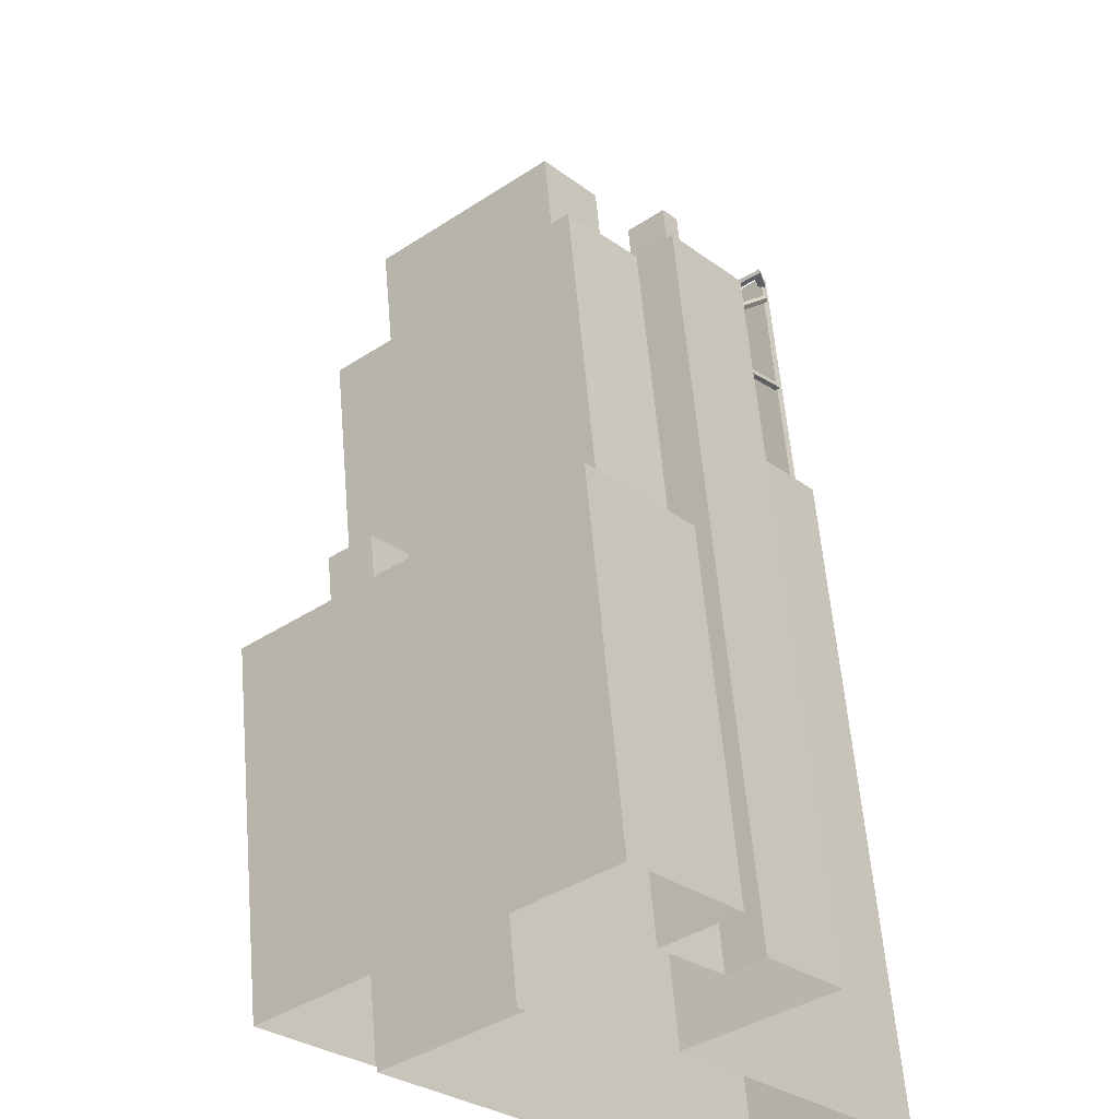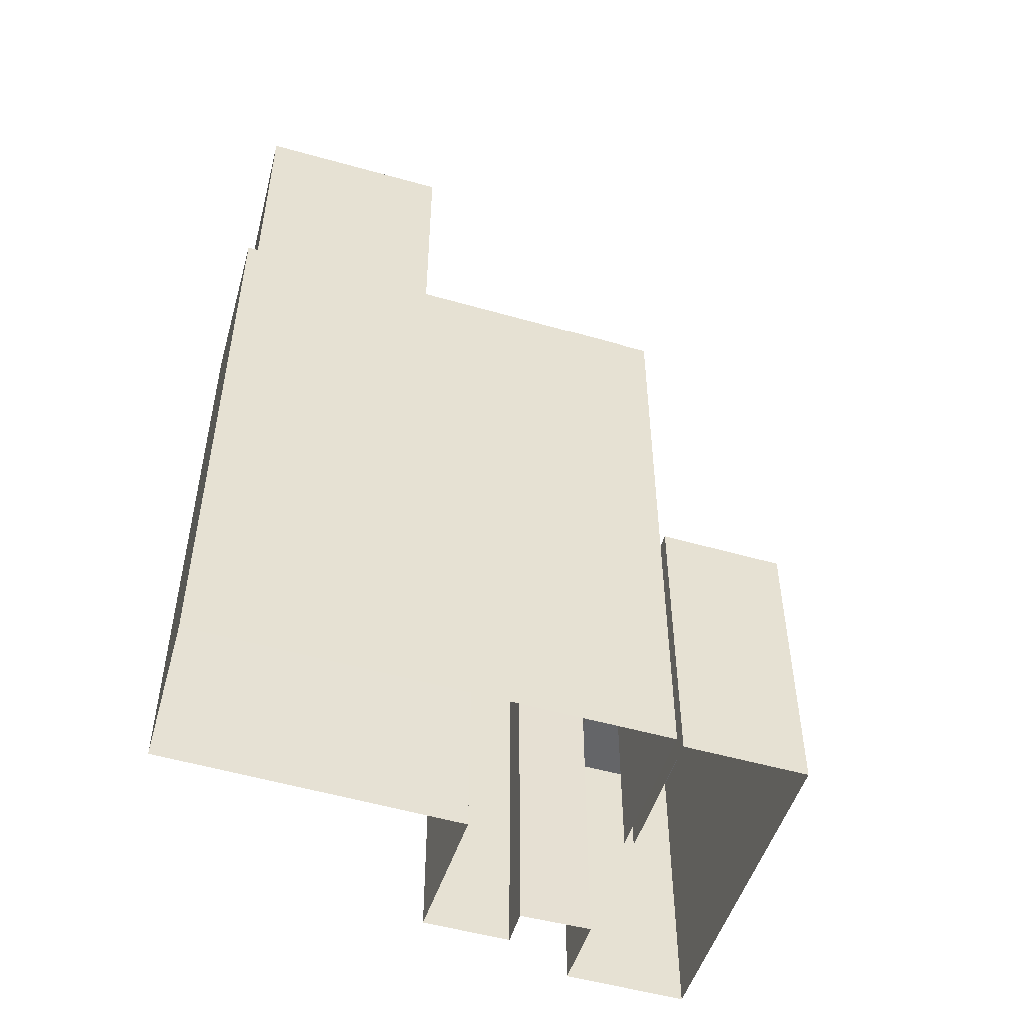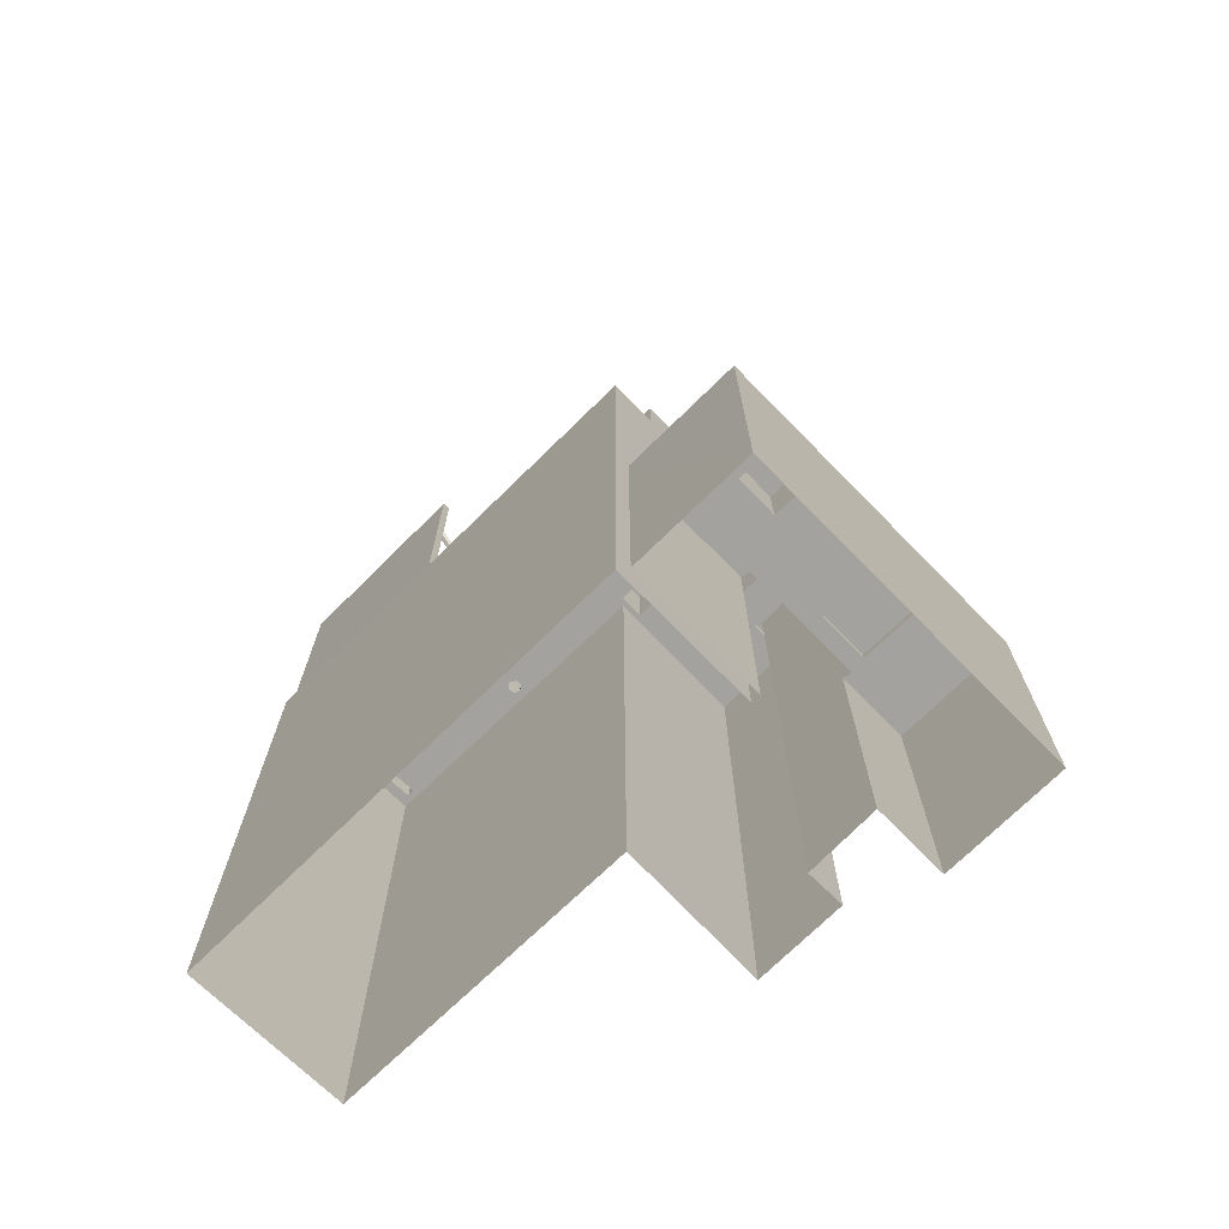
<metadata>
{"format":"obj","ext":"obj","renderer":"f3d","projection":"perspective","resolution":1024,"background":"white","views":[{"elev":58.6,"azim":175.2,"up":"+Y"},{"elev":-51.5,"azim":31.9,"up":"+Z"},{"elev":-72.6,"azim":93.7,"up":"+Z"}]}
</metadata>
<code>
v -6207 -3.64e+04 4.104
v -6213 -3.64e+04 4.107
v -6208 -3.64e+04 4.107
v -6211 -3.642e+04 4.099
v -6217 -3.642e+04 4.102
v -6195 -3.64e+04 4.102
v -6210 -3.64e+04 4.107
v -6206 -3.64e+04 4.107
v -6209 -3.639e+04 4.108
v -6205 -3.639e+04 4.109
v -6191 -3.64e+04 4.103
v -6201 -3.64e+04 4.105
v -6195 -3.64e+04 4.102
v -6201 -3.64e+04 4.105
v -6209 -3.64e+04 39.65
v -6210 -3.64e+04 39.65
v -6210 -3.64e+04 39.65
v -6208 -3.64e+04 39.65
v -6212 -3.64e+04 36.38
v -6210 -3.64e+04 36.38
v -6211 -3.64e+04 36.38
v -6209 -3.64e+04 36.38
v -6207 -3.64e+04 36.37
v -6205 -3.64e+04 36.37
v -6211 -3.641e+04 36.37
v -6217 -3.642e+04 36.37
v -6216 -3.642e+04 36.37
v -6217 -3.642e+04 36.37
v -6211 -3.642e+04 36.37
v -6211 -3.642e+04 36.37
v -6206 -3.64e+04 36.37
v -6210 -3.641e+04 36.37
v -6209 -3.641e+04 36.37
v -6207 -3.64e+04 36.37
v -6207 -3.64e+04 36.37
v -6211 -3.641e+04 36.37
v -6206 -3.64e+04 36.37
v -6203 -3.641e+04 36.37
v -6206 -3.64e+04 36.37
v -6205 -3.641e+04 36.37
v -6211 -3.641e+04 36.37
v -6206 -3.641e+04 36.37
v -6211 -3.641e+04 36.37
v -6207 -3.641e+04 36.37
v -6210 -3.641e+04 36.37
v -6211 -3.641e+04 36.37
v -6211 -3.641e+04 36.37
v -6208 -3.641e+04 36.37
v -6214 -3.642e+04 36.37
v -6204 -3.641e+04 36.37
v -6204 -3.64e+04 36.37
v -6204 -3.64e+04 36.37
v -6200 -3.641e+04 36.37
v -6196 -3.64e+04 36.37
v -6198 -3.64e+04 36.37
v -6203 -3.641e+04 36.37
v -6199 -3.641e+04 36.37
v -6201 -3.641e+04 36.37
v -6201 -3.641e+04 36.37
v -6202 -3.641e+04 36.37
v -6202 -3.641e+04 36.37
v -6203 -3.641e+04 36.37
v -6200 -3.641e+04 36.37
v -6203 -3.641e+04 36.37
v -6209 -3.642e+04 36.37
v -6211 -3.642e+04 36.37
v -6210 -3.642e+04 36.37
v -6206 -3.641e+04 36.37
v -6204 -3.641e+04 36.37
v -6204 -3.641e+04 36.37
v -6200 -3.641e+04 36.37
v -6203 -3.641e+04 36.37
v -6202 -3.641e+04 36.37
v -6203 -3.641e+04 36.37
v -6207 -3.641e+04 36.37
v -6205 -3.641e+04 36.37
v -6205 -3.641e+04 36.37
v -6205 -3.641e+04 36.37
v -6203 -3.641e+04 36.37
v -6204 -3.641e+04 36.37
v -6207 -3.64e+04 36.38
v -6210 -3.64e+04 36.38
v -6201 -3.64e+04 36.38
v -6205 -3.64e+04 36.38
v -6201 -3.64e+04 36.37
v -6210 -3.64e+04 36.38
v -6205 -3.64e+04 36.38
v -6208 -3.64e+04 36.38
v -6208 -3.64e+04 36.38
v -6211 -3.641e+04 36.37
v -6211 -3.641e+04 36.37
v -6211 -3.642e+04 36.87
v -6217 -3.642e+04 36.87
v -6217 -3.642e+04 36.87
v -6211 -3.642e+04 36.87
v -6207 -3.64e+04 36.87
v -6207 -3.64e+04 36.87
v -6212 -3.64e+04 36.88
v -6213 -3.64e+04 36.88
v -6210 -3.64e+04 36.88
v -6200 -3.64e+04 36.87
v -6205 -3.639e+04 36.88
v -6201 -3.64e+04 36.88
v -6208 -3.64e+04 36.88
v -6205 -3.64e+04 36.88
v -6210 -3.64e+04 36.88
v -6208 -3.64e+04 36.88
v -6211 -3.642e+04 36.87
v -6195 -3.64e+04 36.87
v -6204 -3.641e+04 36.87
v -6211 -3.642e+04 36.87
v -6201 -3.64e+04 36.87
v -6201 -3.64e+04 36.87
v -6198 -3.64e+04 36.87
v -6196 -3.64e+04 36.87
v -6204 -3.641e+04 36.87
v -6198 -3.64e+04 36.87
v -6216 -3.642e+04 42.64
v -6211 -3.641e+04 42.48
v -6216 -3.642e+04 42.84
v -6211 -3.641e+04 42.27
v -6211 -3.641e+04 42.35
v -6211 -3.641e+04 42.35
v -6211 -3.641e+04 42.44
v -6216 -3.642e+04 42.81
v -6216 -3.642e+04 42.81
v -6216 -3.642e+04 42.78
v -6211 -3.641e+04 42.4
v -6216 -3.642e+04 42.54
v -6216 -3.642e+04 42.49
v -6216 -3.642e+04 42.5
v -6211 -3.641e+04 42.16
v -6211 -3.641e+04 42.15
v -6216 -3.642e+04 42.46
v -6211 -3.641e+04 42.09
v -6211 -3.641e+04 42.26
v -6211 -3.641e+04 42.26
v -6211 -3.641e+04 42.26
v -6211 -3.641e+04 42.26
v -6211 -3.641e+04 42.41
v -6211 -3.641e+04 42.25
v -6211 -3.641e+04 42.44
v -6205 -3.642e+04 42.16
v -6205 -3.642e+04 41.98
v -6211 -3.641e+04 42.25
v -6211 -3.641e+04 42.22
v -6211 -3.641e+04 42.09
v -6205 -3.642e+04 41.78
v -6205 -3.642e+04 41.85
v -6211 -3.641e+04 42.06
v -6211 -3.641e+04 42.26
v -6211 -3.641e+04 42.37
v -6211 -3.641e+04 42.26
v -6211 -3.641e+04 42.13
v -6205 -3.642e+04 42.08
v -6205 -3.642e+04 41.84
v -6205 -3.642e+04 42.08
v -6211 -3.641e+04 42.39
v -6211 -3.641e+04 42.22
v -6211 -3.641e+04 42.38
v -6211 -3.641e+04 42.21
v -6211 -3.641e+04 42.39
v -6211 -3.641e+04 42.26
v -6211 -3.641e+04 42.24
v -6211 -3.641e+04 42.26
v -6211 -3.641e+04 42.4
v -6211 -3.641e+04 42.41
v -6211 -3.641e+04 42.37
v -6211 -3.641e+04 42.26
v -6211 -3.641e+04 42.26
v -6211 -3.641e+04 42.23
v -6210 -3.642e+04 43.69
v -6211 -3.641e+04 42.37
v -6210 -3.642e+04 43.86
v -6211 -3.641e+04 42.53
v -6211 -3.641e+04 42.52
v -6211 -3.641e+04 42.48
v -6211 -3.641e+04 42.48
v -6210 -3.642e+04 43.76
v -6210 -3.642e+04 43.52
v -6211 -3.641e+04 42.17
v -6210 -3.642e+04 43.48
v -6211 -3.641e+04 42.26
v -6211 -3.641e+04 42.49
v -6211 -3.641e+04 42.5
v -6211 -3.641e+04 42.49
v -6211 -3.641e+04 42.51
v -6211 -3.641e+04 42.5
v -6216 -3.642e+04 47.96
v -6216 -3.642e+04 47.8
v -6216 -3.642e+04 48.05
v -6211 -3.641e+04 42.53
v -6211 -3.641e+04 42.26
v -6216 -3.642e+04 47.94
v -6216 -3.642e+04 47.79
v -6211 -3.641e+04 42.47
v -6216 -3.642e+04 48.1
v -6211 -3.641e+04 42.21
v -6211 -3.641e+04 42.13
v -6211 -3.641e+04 42.07
v -6211 -3.641e+04 42.49
v -6216 -3.642e+04 47.73
v -6216 -3.642e+04 47.81
v -6205 -3.642e+04 48.59
v -6205 -3.642e+04 48.85
v -6205 -3.642e+04 48.82
v -6211 -3.641e+04 42.26
v -6211 -3.641e+04 42.2
v -6205 -3.642e+04 48.98
v -6205 -3.642e+04 48.9
v -6205 -3.642e+04 48.84
v -6205 -3.642e+04 48.65
v -6211 -3.641e+04 42.26
v -6211 -3.641e+04 42.26
v -6211 -3.641e+04 42.26
v -6211 -3.641e+04 42.26
v -6207 -3.64e+04 39.67
v -6206 -3.64e+04 39.67
v -6207 -3.64e+04 39.67
v -6206 -3.64e+04 39.67
v -6205 -3.641e+04 39.07
v -6206 -3.641e+04 39.07
v -6205 -3.641e+04 39.07
v -6204 -3.641e+04 39.07
v -6210 -3.641e+04 39.07
v -6206 -3.641e+04 39.07
v -6209 -3.641e+04 39.07
v -6207 -3.641e+04 39.07
v -6201 -3.641e+04 39.65
v -6201 -3.641e+04 39.65
v -6202 -3.641e+04 39.65
v -6202 -3.641e+04 39.65
v -6203 -3.641e+04 39.66
v -6204 -3.64e+04 39.66
v -6204 -3.641e+04 39.66
v -6203 -3.641e+04 39.66
v -6200 -3.641e+04 41.29
v -6198 -3.64e+04 41.29
v -6205 -3.64e+04 41.29
v -6207 -3.64e+04 41.29
v -6200 -3.641e+04 41.54
v -6198 -3.64e+04 41.54
v -6198 -3.64e+04 41.54
v -6205 -3.64e+04 41.54
v -6207 -3.64e+04 41.54
v -6207 -3.64e+04 41.54
v -6200 -3.641e+04 41.54
v -6205 -3.64e+04 41.54
v -6203 -3.641e+04 38.85
v -6203 -3.641e+04 38.85
v -6202 -3.641e+04 38.85
v -6204 -3.641e+04 38.85
v -6203 -3.64e+04 20.23
v -6200 -3.639e+04 20.23
v -6202 -3.639e+04 20.23
v -6205 -3.639e+04 20.23
v -6200 -3.639e+04 19.74
v -6203 -3.64e+04 19.74
v -6198 -3.64e+04 19.74
v -6196 -3.64e+04 19.74
v -6200 -3.639e+04 19.74
v -6203 -3.64e+04 19.74
v -6200 -3.64e+04 19.74
v -6200 -3.64e+04 19.74
v -6201 -3.64e+04 19.74
v -6197 -3.64e+04 19.74
v -6195 -3.64e+04 19.74
v -6196 -3.64e+04 19.74
v -6195 -3.64e+04 19.74
v -6191 -3.64e+04 19.74
v -6205 -3.639e+04 19.74
v -6205 -3.639e+04 19.74
v -6206 -3.639e+04 19.74
v -6209 -3.639e+04 19.74
v -6205 -3.639e+04 19.74
v -6202 -3.639e+04 19.74
v -6209 -3.639e+04 19.99
v -6209 -3.639e+04 19.99
v -6206 -3.64e+04 19.99
v -6205 -3.639e+04 19.99
v -6205 -3.639e+04 19.99
v -6191 -3.64e+04 19.99
v -6206 -3.639e+04 19.99
v -6195 -3.64e+04 19.99
v -6195 -3.64e+04 19.99
v -6201 -3.64e+04 19.99
v -6201 -3.64e+04 19.99
v -6191 -3.64e+04 19.99
v -6196 -3.64e+04 22.9
v -6195 -3.64e+04 22.9
v -6197 -3.64e+04 22.9
v -6198 -3.64e+04 22.9
v -6205 -3.642e+04 49.33
v -6204 -3.641e+04 49.33
v -6205 -3.641e+04 49.33
v -6211 -3.642e+04 49.33
v -6210 -3.642e+04 49.33
v -6216 -3.642e+04 49.33
v -6217 -3.642e+04 49.33
v -6211 -3.642e+04 49.33
v -6216 -3.642e+04 49.13
v -6216 -3.642e+04 48.94
v -6216 -3.642e+04 49.13
v -6216 -3.642e+04 48.94
v -6216 -3.642e+04 48.75
v -6216 -3.642e+04 48.75
v -6216 -3.642e+04 49.06
v -6216 -3.642e+04 49.06
v -6216 -3.642e+04 49.08
v -6216 -3.642e+04 49.11
v -6216 -3.642e+04 48.83
v -6216 -3.642e+04 48.82
v -6216 -3.642e+04 48.8
v -6216 -3.642e+04 48.77
v -6210 -3.642e+04 48.75
v -6210 -3.642e+04 48.94
v -6210 -3.642e+04 49.06
v -6210 -3.642e+04 48.82
v -6210 -3.642e+04 49.13
v -6216 -3.642e+04 47.96
v -6206 -3.642e+04 42.29
v -6207 -3.642e+04 40.94
v -6207 -3.642e+04 43
v -6205 -3.642e+04 41.78
f 1 2 3
f 4 5 1
f 4 1 6
f 3 2 7
f 8 9 10
f 11 12 10
f 13 12 11
f 14 3 8
f 14 6 1
f 14 8 12
f 14 1 3
f 12 8 10
f 15 16 17
f 15 18 16
f 19 20 21
f 20 19 22
f 22 23 24
f 25 26 27
f 28 26 29
f 28 29 30
f 24 23 31
f 32 33 34
f 19 34 35
f 36 33 32
f 31 23 37
f 38 39 40
f 27 41 25
f 40 33 42
f 27 43 41
f 34 39 35
f 42 33 44
f 45 36 46
f 22 35 23
f 45 46 47
f 27 47 43
f 48 45 49
f 45 33 36
f 27 26 28
f 45 27 49
f 22 19 35
f 33 39 34
f 39 33 40
f 45 47 27
f 50 24 31
f 51 52 24
f 53 54 55
f 56 53 52
f 57 54 53
f 58 57 59
f 60 61 56
f 62 60 56
f 61 59 53
f 24 50 51
f 51 56 52
f 56 61 53
f 53 59 57
f 63 58 64
f 62 64 60
f 63 57 58
f 64 58 60
f 65 48 49
f 49 66 67
f 42 44 68
f 69 70 71
f 72 73 74
f 73 71 74
f 65 49 67
f 65 75 48
f 75 76 68
f 77 76 70
f 75 65 76
f 78 79 80
f 42 68 77
f 79 71 73
f 69 79 78
f 77 70 69
f 69 71 79
f 68 76 77
f 24 81 22
f 82 21 20
f 52 81 24
f 83 84 85
f 82 86 21
f 87 84 83
f 81 88 22
f 89 82 88
f 84 89 81
f 86 82 89
f 84 87 89
f 81 89 88
f 90 25 41
f 90 32 25
f 32 91 36
f 90 91 32
f 50 39 38
f 31 37 50
f 50 37 39
f 74 71 63
f 38 74 64
f 64 74 63
f 50 38 64
f 80 40 78
f 40 80 38
f 74 38 72
f 38 80 72
f 92 93 94
f 95 92 94
f 93 96 97
f 94 93 97
f 96 98 97
f 98 99 97
f 99 98 100
f 101 102 103
f 104 105 102
f 100 106 104
f 102 105 103
f 104 107 105
f 106 100 98
f 107 104 106
f 108 92 95
f 109 110 95
f 108 111 92
f 103 112 113
f 101 103 113
f 109 113 114
f 110 115 116
f 110 108 95
f 115 114 117
f 112 114 113
f 109 115 110
f 109 114 115
f 118 119 120
f 121 119 118
f 119 122 123
f 121 122 119
f 119 124 120
f 125 126 127
f 120 124 126
f 124 128 127
f 126 124 127
f 129 130 131
f 132 133 129
f 134 130 135
f 130 133 135
f 129 133 130
f 136 137 128
f 128 129 127
f 137 132 128
f 128 132 129
f 138 121 139
f 135 139 134
f 134 139 118
f 139 121 118
f 140 141 142
f 142 141 143
f 143 141 144
f 141 145 144
f 146 147 145
f 144 145 148
f 144 148 149
f 147 150 145
f 145 150 148
f 151 152 153
f 154 153 155
f 154 155 156
f 153 152 155
f 156 148 150
f 154 156 150
f 143 157 155
f 155 152 158
f 142 143 155
f 142 155 158
f 159 160 161
f 162 160 163
f 164 165 159
f 163 160 165
f 165 160 159
f 160 162 166
f 167 160 166
f 167 168 160
f 160 168 169
f 161 160 170
f 161 170 171
f 169 170 160
f 122 172 173
f 123 122 173
f 172 174 173
f 173 174 175
f 173 175 176
f 177 178 179
f 179 175 174
f 179 178 175
f 180 141 179
f 179 141 177
f 141 140 177
f 146 145 181
f 181 180 182
f 145 141 181
f 181 141 180
f 121 138 183
f 122 121 183
f 122 182 172
f 183 181 182
f 122 183 182
f 184 185 186
f 184 187 185
f 187 188 185
f 189 190 191
f 190 173 192
f 191 190 192
f 173 176 192
f 193 128 194
f 195 194 124
f 136 128 193
f 194 128 124
f 162 196 166
f 197 196 162
f 194 197 162
f 162 163 193
f 194 162 193
f 198 159 199
f 198 164 159
f 200 198 199
f 192 184 186
f 192 197 191
f 201 196 186
f 186 196 197
f 192 186 197
f 119 123 173
f 190 119 173
f 124 119 202
f 202 195 124
f 203 195 202
f 190 202 119
f 204 158 205
f 206 204 205
f 152 151 207
f 158 152 205
f 152 207 205
f 159 161 199
f 161 208 199
f 161 171 208
f 168 207 169
f 205 207 168
f 205 168 209
f 167 166 196
f 209 168 196
f 168 167 196
f 208 200 199
f 201 188 196
f 209 196 188
f 192 210 209
f 184 192 187
f 187 209 188
f 187 192 209
f 176 175 192
f 210 192 178
f 211 210 212
f 210 178 212
f 192 175 178
f 140 142 177
f 178 177 204
f 178 204 212
f 142 158 177
f 177 158 204
f 213 151 214
f 214 151 153
f 213 170 169
f 207 151 213
f 213 169 207
f 183 139 215
f 183 138 139
f 137 136 216
f 163 165 216
f 193 163 216
f 136 193 216
f 217 218 219
f 217 220 218
f 221 222 223
f 224 221 223
f 225 226 227
f 225 228 226
f 229 230 231
f 232 229 231
f 233 234 235
f 233 236 234
f 237 238 239
f 240 237 239
f 241 242 243
f 244 245 246
f 244 243 242
f 241 243 247
f 248 244 246
f 243 244 248
f 246 245 241
f 247 246 241
f 249 250 251
f 249 252 250
f 253 254 255
f 256 253 255
f 257 258 259
f 260 261 257
f 258 262 263
f 264 263 265
f 266 260 257
f 266 257 259
f 259 263 264
f 258 263 259
f 267 268 264
f 269 260 266
f 269 270 260
f 270 268 267
f 264 268 259
f 270 269 268
f 271 262 272
f 273 271 274
f 274 272 275
f 257 261 276
f 276 261 275
f 262 258 272
f 272 276 275
f 274 271 272
f 277 278 279
f 280 278 281
f 281 282 280
f 283 277 279
f 284 285 286
f 282 285 284
f 286 285 287
f 282 281 288
f 281 278 277
f 282 288 285
f 289 290 291
f 292 289 291
f 293 294 295
f 296 294 297
f 298 299 300
f 299 296 300
f 297 294 293
f 300 296 297
f 301 302 303
f 301 304 302
f 305 306 302
f 304 305 302
f 307 308 303
f 309 310 308
f 303 310 301
f 308 310 303
f 308 311 312
f 308 307 311
f 313 312 314
f 305 314 306
f 312 311 306
f 314 312 306
f 315 316 302
f 306 315 302
f 317 318 311
f 307 317 311
f 317 307 303
f 319 317 303
f 302 319 303
f 302 316 319
f 318 315 306
f 311 318 306
f 17 16 82
f 20 17 82
f 82 18 88
f 82 16 18
f 88 15 22
f 88 18 15
f 15 17 20
f 22 15 20
f 26 92 29
f 26 93 92
f 25 32 96
f 26 25 93
f 32 34 96
f 25 96 93
f 96 34 19
f 98 96 19
f 86 106 21
f 21 98 19
f 21 106 98
f 107 86 89
f 107 106 86
f 87 107 89
f 87 105 107
f 103 87 83
f 103 105 87
f 112 103 83
f 85 112 83
f 55 54 115
f 117 55 115
f 115 63 71
f 115 57 63
f 71 70 116
f 54 57 115
f 115 71 116
f 30 29 92
f 111 30 92
f 8 3 279
f 3 104 279
f 273 283 271
f 271 283 102
f 279 104 102
f 283 279 102
f 94 97 1
f 5 94 1
f 97 2 1
f 97 99 2
f 99 7 2
f 99 100 7
f 104 3 7
f 100 104 7
f 286 14 12
f 14 286 113
f 263 101 287
f 265 263 287
f 101 113 286
f 101 286 287
f 14 109 6
f 14 113 109
f 6 95 4
f 6 109 95
f 95 94 5
f 4 95 5
f 263 262 101
f 262 271 102
f 262 102 101
f 125 127 129
f 131 125 129
f 155 157 156
f 156 149 148
f 156 157 149
f 201 186 185
f 188 201 185
f 210 211 209
f 209 206 205
f 209 211 206
f 189 191 320
f 195 203 320
f 195 320 194
f 320 191 197
f 194 320 197
f 133 90 41
f 216 90 132
f 137 216 132
f 90 133 132
f 200 90 216
f 200 91 90
f 213 91 200
f 198 216 165
f 170 213 208
f 198 165 164
f 171 170 208
f 208 213 200
f 200 216 198
f 91 214 36
f 91 213 214
f 147 46 150
f 46 36 150
f 154 214 153
f 154 36 214
f 150 36 154
f 215 47 181
f 183 215 181
f 47 46 147
f 181 147 146
f 181 47 147
f 41 43 135
f 133 41 135
f 43 47 135
f 135 47 215
f 135 215 139
f 217 219 23
f 35 217 23
f 23 219 218
f 37 23 218
f 37 220 39
f 37 218 220
f 220 35 39
f 220 217 35
f 69 78 224
f 78 40 221
f 78 221 224
f 69 224 223
f 77 69 223
f 42 223 222
f 42 77 223
f 40 222 221
f 40 42 222
f 68 44 226
f 44 33 227
f 44 227 226
f 68 228 75
f 68 226 228
f 45 48 225
f 48 75 228
f 225 48 228
f 225 227 33
f 45 225 33
f 232 231 61
f 60 232 61
f 61 230 59
f 61 231 230
f 59 229 58
f 59 230 229
f 229 232 60
f 58 229 60
f 235 234 51
f 50 235 51
f 51 236 56
f 51 234 236
f 64 62 233
f 62 56 236
f 62 236 233
f 233 235 50
f 64 233 50
f 246 240 239
f 248 246 239
f 243 239 238
f 243 248 239
f 247 238 237
f 247 243 238
f 247 237 240
f 246 247 240
f 85 84 112
f 114 112 242
f 242 112 244
f 112 84 244
f 117 241 53
f 53 55 117
f 242 241 117
f 114 242 117
f 53 241 52
f 241 245 52
f 245 81 52
f 245 84 81
f 245 244 84
f 72 251 73
f 72 249 251
f 73 250 79
f 73 251 250
f 250 252 80
f 79 250 80
f 252 249 72
f 80 252 72
f 253 256 272
f 258 253 272
f 256 255 276
f 272 256 276
f 276 254 257
f 276 255 254
f 257 253 258
f 257 254 253
f 288 270 267
f 285 288 267
f 283 274 277
f 283 273 274
f 267 264 285
f 264 265 287
f 264 287 285
f 277 274 275
f 281 277 275
f 270 288 260
f 288 281 261
f 260 288 261
f 281 275 261
f 12 13 284
f 286 12 284
f 284 13 11
f 282 284 11
f 279 278 9
f 8 279 9
f 278 10 9
f 278 280 10
f 10 280 282
f 11 10 282
f 266 291 290
f 269 266 290
f 289 269 290
f 289 268 269
f 259 268 289
f 292 259 289
f 266 259 292
f 291 266 292
f 111 299 28
f 28 30 111
f 296 299 111
f 108 296 111
f 27 28 130
f 298 309 299
f 131 28 299
f 202 126 125
f 310 309 298
f 130 28 131
f 125 131 299
f 314 320 313
f 309 313 299
f 203 202 125
f 313 320 203
f 203 125 299
f 313 203 299
f 126 202 120
f 49 27 134
f 27 130 134
f 66 49 118
f 304 298 300
f 66 118 300
f 310 298 301
f 320 314 305
f 190 118 120
f 118 49 134
f 190 120 202
f 301 298 304
f 189 305 304
f 189 320 305
f 190 189 300
f 189 304 300
f 118 190 300
f 180 67 182
f 67 66 182
f 179 174 297
f 297 174 300
f 172 66 300
f 182 66 172
f 174 172 300
f 321 322 323
f 149 324 322
f 149 322 144
f 322 321 144
f 157 295 76
f 206 293 295
f 76 65 322
f 204 206 295
f 321 323 204
f 144 321 143
f 149 157 324
f 76 322 324
f 143 204 157
f 157 76 324
f 157 204 295
f 143 321 204
f 65 67 322
f 323 322 180
f 212 204 323
f 179 297 323
f 179 323 180
f 322 67 180
f 211 293 206
f 297 293 211
f 297 211 212
f 297 212 323
f 294 116 295
f 295 116 76
f 294 110 116
f 76 116 70
f 296 110 294
f 296 108 110
f 309 308 312
f 313 309 312
f 318 317 316
f 318 316 315
f 317 319 316

</code>
